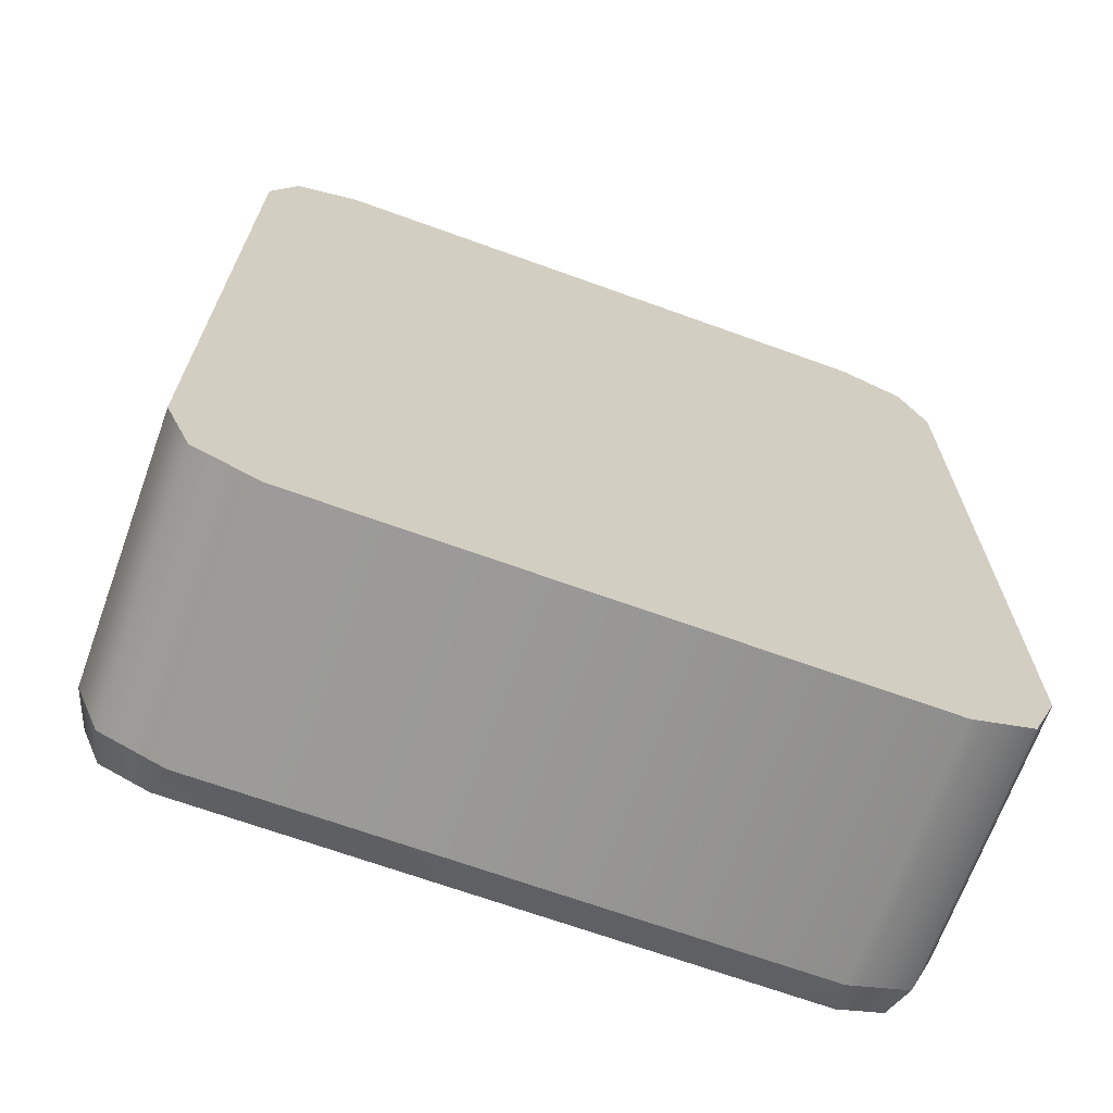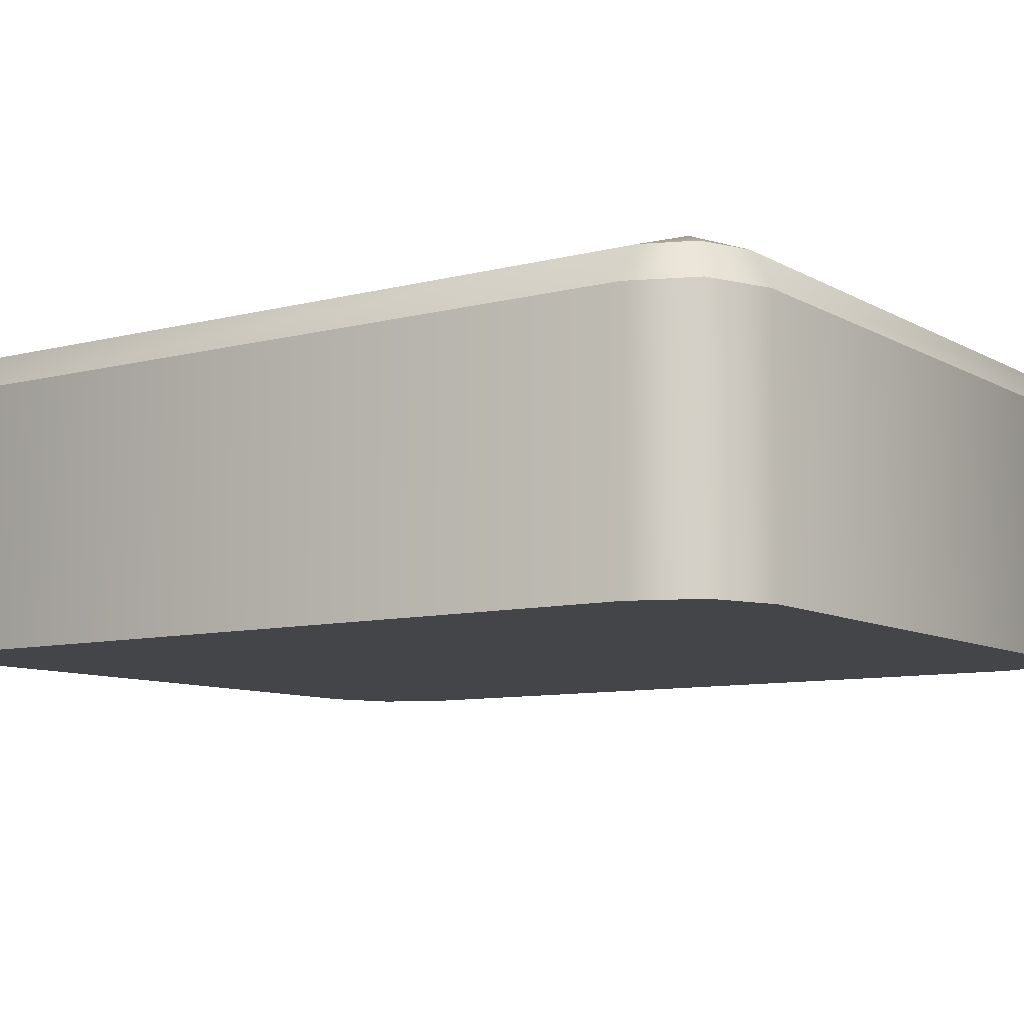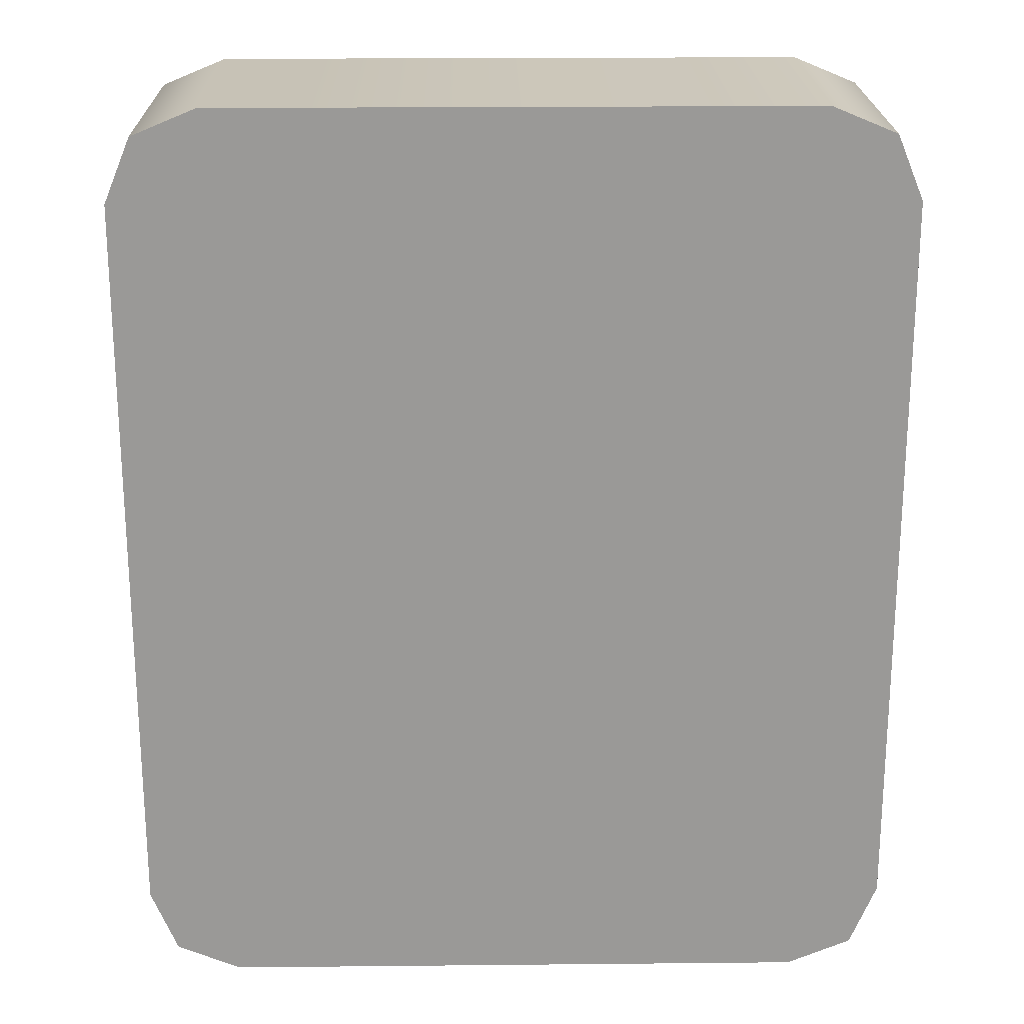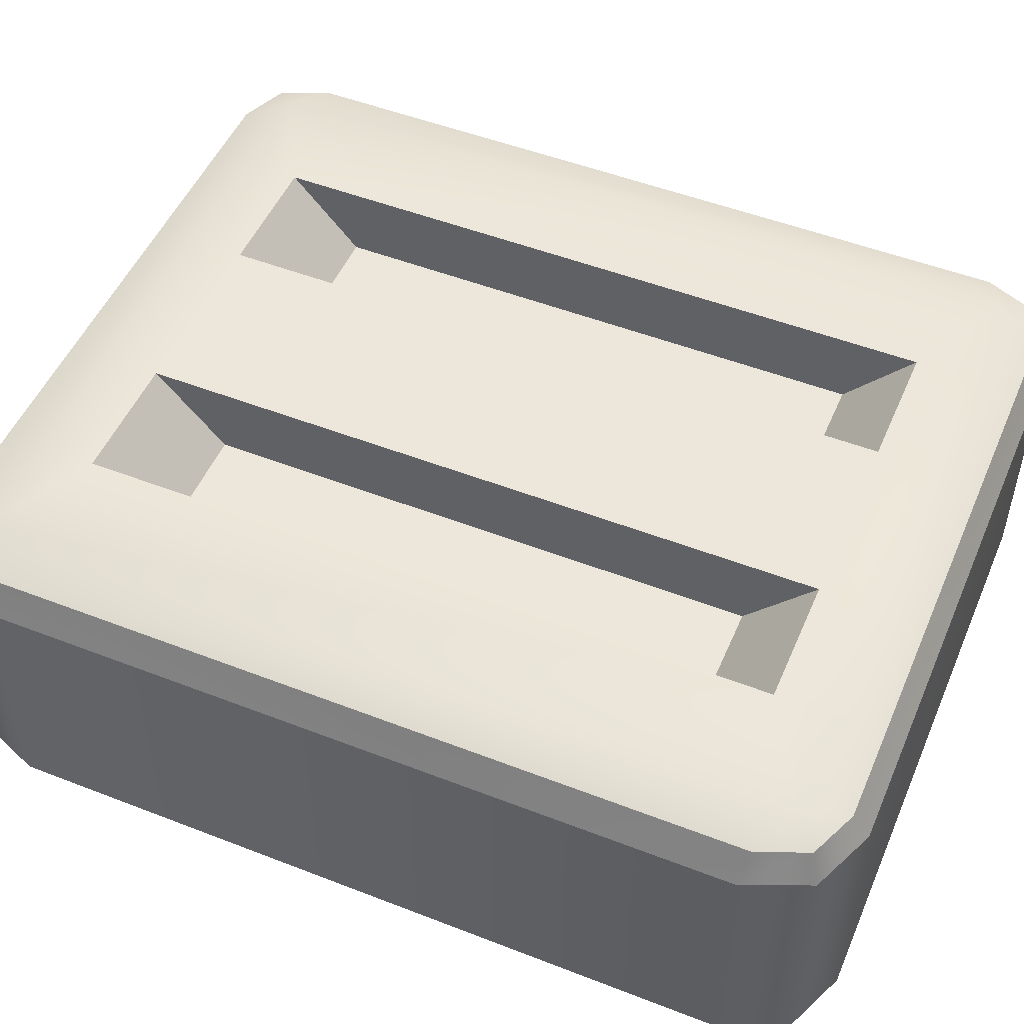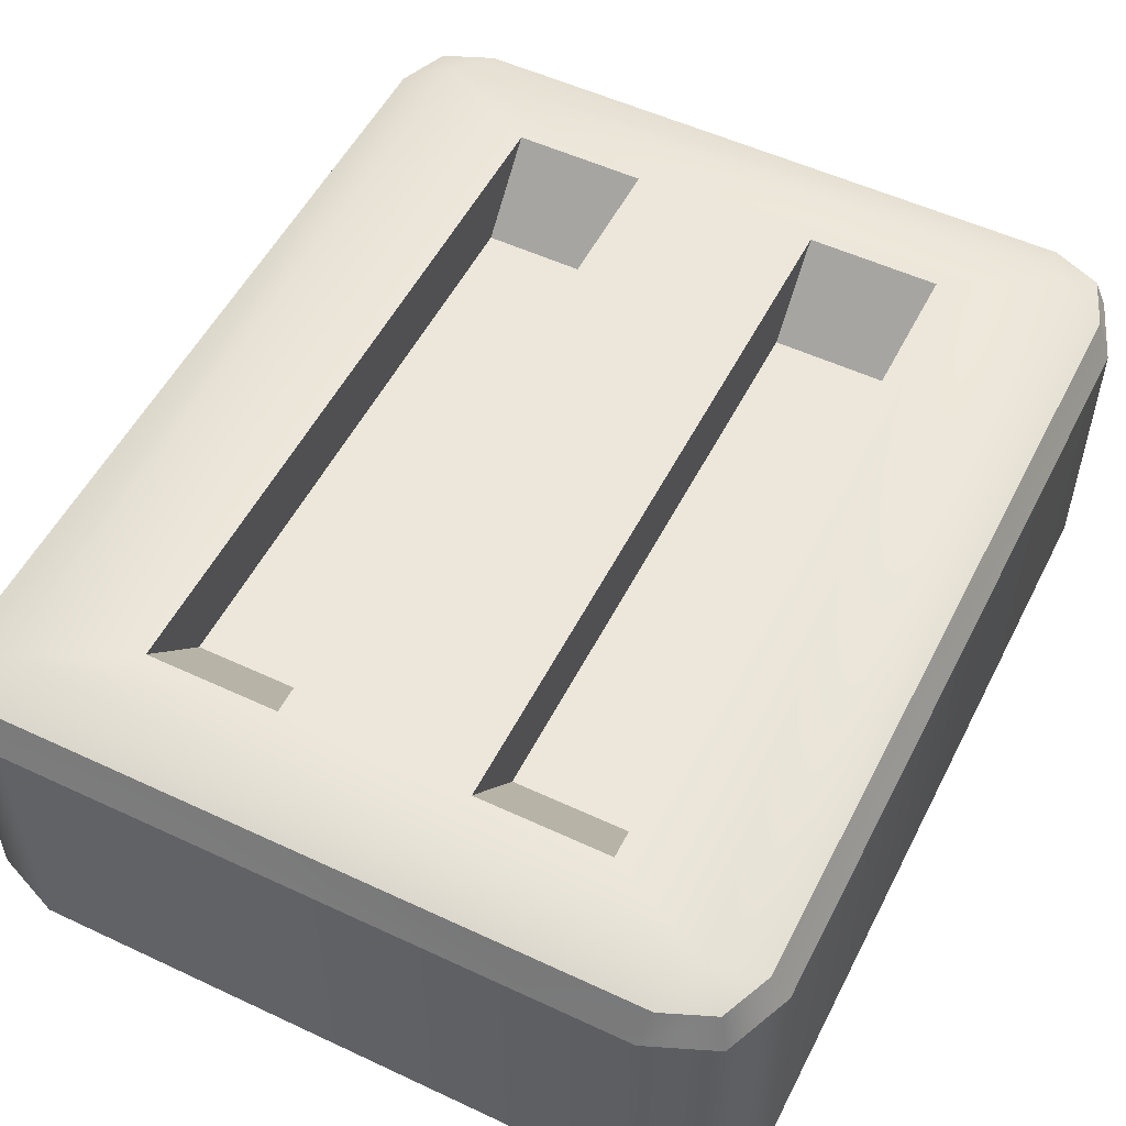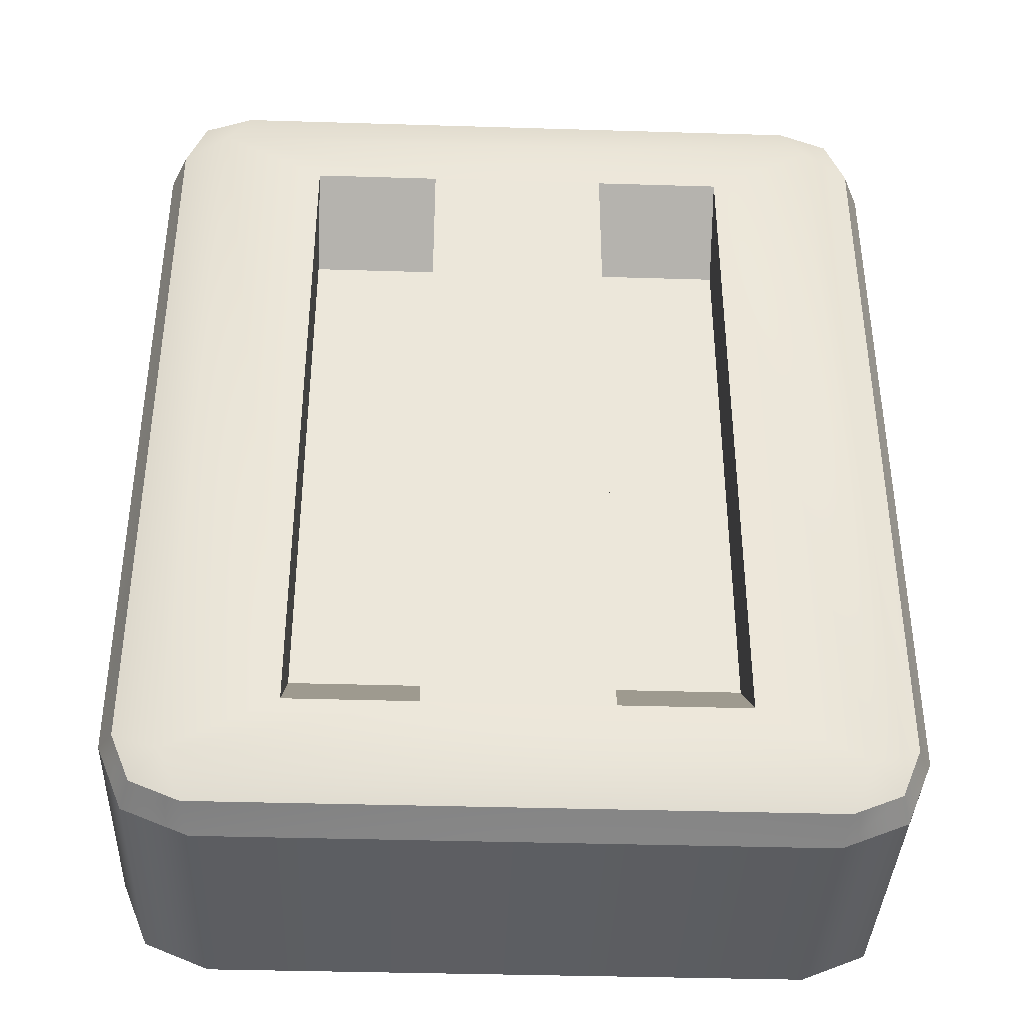
<metadata>
{"format":"obj","ext":"obj","renderer":"f3d","projection":"perspective","resolution":1024,"background":"white","views":[{"elev":-68.3,"azim":160.1,"up":"+Y"},{"elev":-8.9,"azim":124.6,"up":"+Z"},{"elev":21.2,"azim":179.0,"up":"+Y"},{"elev":50.7,"azim":-67.0,"up":"+Z"},{"elev":53.3,"azim":26.6,"up":"+Z"},{"elev":-38.2,"azim":-2.2,"up":"+Y"}]}
</metadata>
<code>
o lever_wall_base_B_blue
v -0.2828 -0.4468 0.4
v -0.2828 0.4468 0.4
v -0.1172 -0.4468 0.4
v -0.1172 0.4468 0.4
v -0.2828 -0.3581 0.3
v -0.2828 0.3581 0.3
v -0.1172 0.3581 0.3
v -0.1172 -0.3581 0.3
v -0.3706 -0.4706 -0
v -0.3706 0.4706 0
v 0.3706 -0.4706 -0
v 0.3706 0.4706 0
v -0.4203 -0.5203 0.4
v -0.4203 0.5203 0.4
v 0.4203 0.5203 0.4
v 0.4203 -0.5203 0.4
v -0.5 -0.4825 0.3386
v -0.4791 -0.4912 0.382
v -0.3825 -0.6 0.3386
v -0.3912 -0.5791 0.382
v -0.4656 -0.5656 0.3386
v -0.4533 -0.5533 0.382
v -0.3825 0.6 0.3386
v -0.3912 0.5791 0.382
v -0.5 0.4825 0.3386
v -0.4791 0.4912 0.382
v -0.4656 0.5656 0.3386
v -0.4533 0.5533 0.382
v 0.5 0.4825 0.3386
v 0.4791 0.4912 0.382
v 0.3825 0.6 0.3386
v 0.3912 0.5791 0.382
v 0.4656 0.5656 0.3386
v 0.4533 0.5533 0.382
v 0.3825 -0.6 0.3386
v 0.3912 -0.5791 0.382
v 0.5 -0.4825 0.3386
v 0.4791 -0.4912 0.382
v 0.4656 -0.5656 0.3386
v 0.4533 -0.5533 0.382
v -0.4656 -0.5656 -0
v -0.3825 -0.6 -0
v -0.5 -0.4825 -0
v -0.3825 0.6 0
v -0.4656 0.5656 0
v -0.5 0.4825 0
v 0.3825 -0.6 -0
v 0.4656 -0.5656 -0
v 0.5 -0.4825 -0
v 0.4656 0.5656 0
v 0.3825 0.6 0
v 0.5 0.4825 0
v 0.1172 -0.4468 0.4
v 0.1172 0.4468 0.4
v 0.2828 -0.4468 0.4
v 0.2828 0.4468 0.4
v 0.1172 -0.3581 0.3
v 0.1172 0.3581 0.3
v 0.2828 0.3581 0.3
v 0.2828 -0.3581 0.3
f 11 9 10 12
f 42 19 21 41
f 1 3 8 5
f 1 2 14 13
f 27 45 46 25
f 51 31 33 50
f 8 7 6 5
f 2 1 5 6
f 4 2 6 7
f 3 4 7 8
f 41 21 17 43
f 42 47 35 19
f 23 44 45 27
f 50 33 29 52
f 35 47 48 39
f 17 25 46 43
f 51 44 23 31
f 39 48 49 37
f 49 52 29 37
f 17 21 22 18
f 18 22 13
f 21 19 20 22
f 22 20 13
f 23 27 28 24
f 24 28 14
f 27 25 26 28
f 28 26 14
f 29 33 34 30
f 30 34 15
f 33 31 32 34
f 34 32 15
f 35 39 40 36
f 36 40 16
f 39 37 38 40
f 40 38 16
f 16 13 20 36
f 36 20 19 35
f 13 14 26 18
f 18 26 25 17
f 14 15 32 24
f 24 32 31 23
f 15 16 38 30
f 30 38 37 29
f 9 42 41
f 9 41 43
f 10 45 44
f 10 46 45
f 11 48 47
f 11 49 48
f 12 51 50
f 12 50 52
f 9 11 47 42
f 10 9 43 46
f 12 10 44 51
f 11 12 52 49
f 53 55 60 57
f 54 53 57 58
f 56 54 58 59
f 55 56 59 60
f 4 3 53 54
f 16 15 56 55
f 1 13 3
f 55 53 16
f 16 53 3 13
f 56 15 54
f 2 4 14
f 15 14 4 54
f 57 60 59 58

</code>
